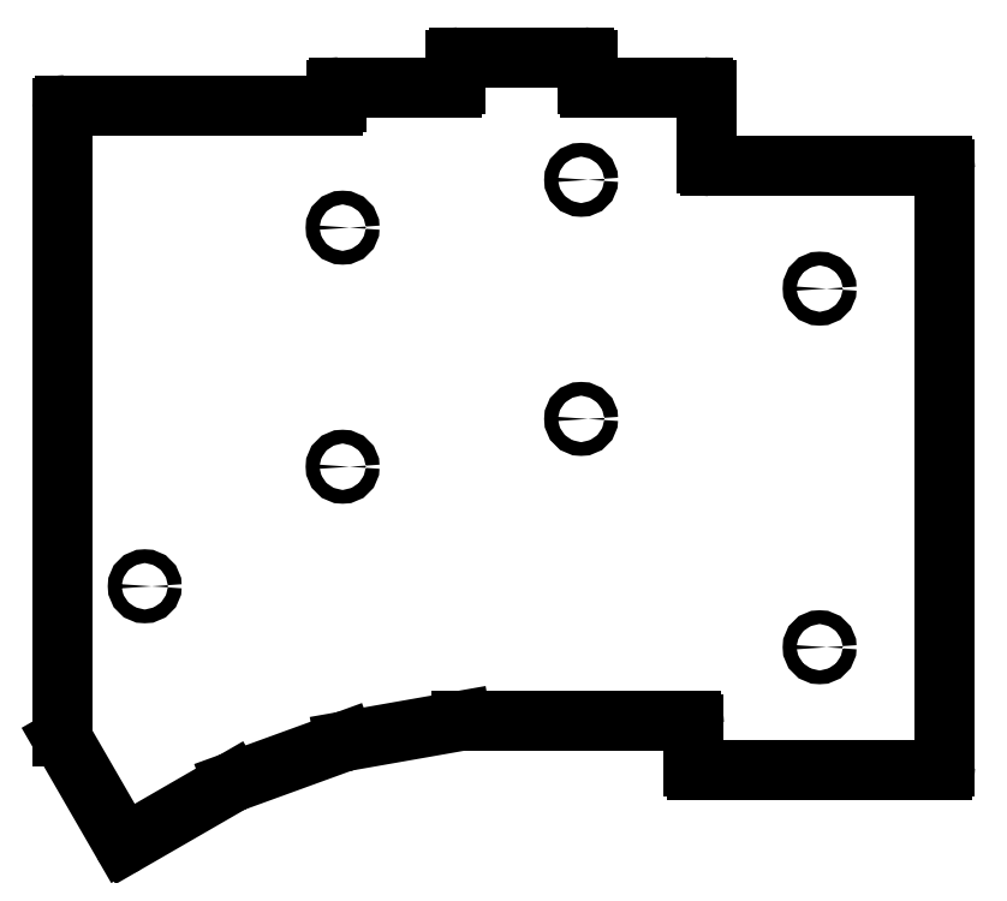
<metadata>
{"format":"dxf","ext":"dxf","renderer":"ezdxf+matplotlib","layout":"modelspace","background":"white","min_lineweight":24,"dpi":150}
</metadata>
<code>
0
SECTION
2
ENTITIES
0
LINE
8
0
10
279.7
20
-10
11
318.7
21
-10
0
LINE
8
0
10
319.2
20
-9.5
11
319.2
21
85.7
0
LINE
8
0
10
281.7
20
86.2
11
318.7
21
86.2
0
LINE
8
0
10
279.2
20
-2.697
11
279.2
21
-9.5
0
LINE
8
0
10
260.2
20
-2.197
11
278.7
21
-2.197
0
LINE
8
0
10
260.2
20
-2.197
11
260.2
21
-2.189
0
LINE
8
0
10
281.2
20
86.7
11
281.2
21
98.27
0
LINE
8
0
10
280.7
20
98.77
11
262.7
21
98.77
0
LINE
8
0
10
262.2
20
99.27
11
262.2
21
103
0
LINE
8
0
10
261.7
20
103.5
11
241.7
21
103.5
0
LINE
8
0
10
241.2
20
103
11
241.2
21
99.27
0
LINE
8
0
10
240.7
20
98.77
11
222.7
21
98.77
0
LINE
8
0
10
222.2
20
98.27
11
222.2
21
96.42
0
LINE
8
0
10
179
20
95.92
11
221.7
21
95.92
0
LINE
8
0
10
242.2
20
-2.189
11
260.2
21
-2.189
0
LINE
8
0
10
223.5
20
-5.475
11
242.1
21
-2.197
0
LINE
8
0
10
205.7
20
-11.96
11
223.4
21
-5.498
0
LINE
8
0
10
188.8
20
-21.71
11
205.6
21
-11.99
0
LINE
8
0
10
178.6
20
-5.074
11
188.1
21
-21.53
0
ARC
8
0
10
318.7
20
-9.5
40
0.5
50
270
51
0
0
ARC
8
0
10
318.7
20
85.7
40
0.5
50
0
51
90
0
ARC
8
0
10
281.7
20
86.7
40
0.5
50
180
51
270
0
ARC
8
0
10
280.7
20
98.27
40
0.5
50
0
51
90
0
ARC
8
0
10
262.7
20
99.27
40
0.5
50
180
51
270
0
ARC
8
0
10
261.7
20
103
40
0.5
50
0
51
90
0
ARC
8
0
10
241.7
20
103
40
0.5
50
90
51
180
0
ARC
8
0
10
240.7
20
99.27
40
0.5
50
270
51
0
0
ARC
8
0
10
222.7
20
98.27
40
0.5
50
90
51
180
0
ARC
8
0
10
221.7
20
96.42
40
0.5
50
270
51
0
0
ARC
8
0
10
179
20
-4.824
40
0.5
50
167.8
51
210
0
ARC
8
0
10
188.5
20
-21.28
40
0.5
50
210
51
300
0
ARC
8
0
10
205.9
20
-12.43
40
0.5
50
110
51
120
0
ARC
8
0
10
223.6
20
-5.968
40
0.5
50
100
51
110
0
ARC
8
0
10
242.2
20
-2.689
40
0.5
50
90
51
100
0
ARC
8
0
10
278.7
20
-2.697
40
0.5
50
0
51
90
0
ARC
8
0
10
279.7
20
-9.5
40
0.5
50
180
51
270
0
LINE
8
0
10
178.5
20
95.42
11
178.5
21
-4.718
0
ARC
8
0
10
179
20
95.42
40
0.5
50
90
51
180
0
CIRCLE
8
0
10
299.2
20
9.525
40
1.1
0
CIRCLE
8
0
10
299.2
20
66.67
40
1.1
0
CIRCLE
8
0
10
261.2
20
45.91
40
1.1
0
CIRCLE
8
0
10
261.2
20
84.01
40
1.1
0
CIRCLE
8
0
10
223.2
20
38.29
40
1.1
0
CIRCLE
8
0
10
223.2
20
76.39
40
1.1
0
CIRCLE
8
0
10
191.7
20
19.24
40
1.1
0
ENDSEC
0
EOF

</code>
